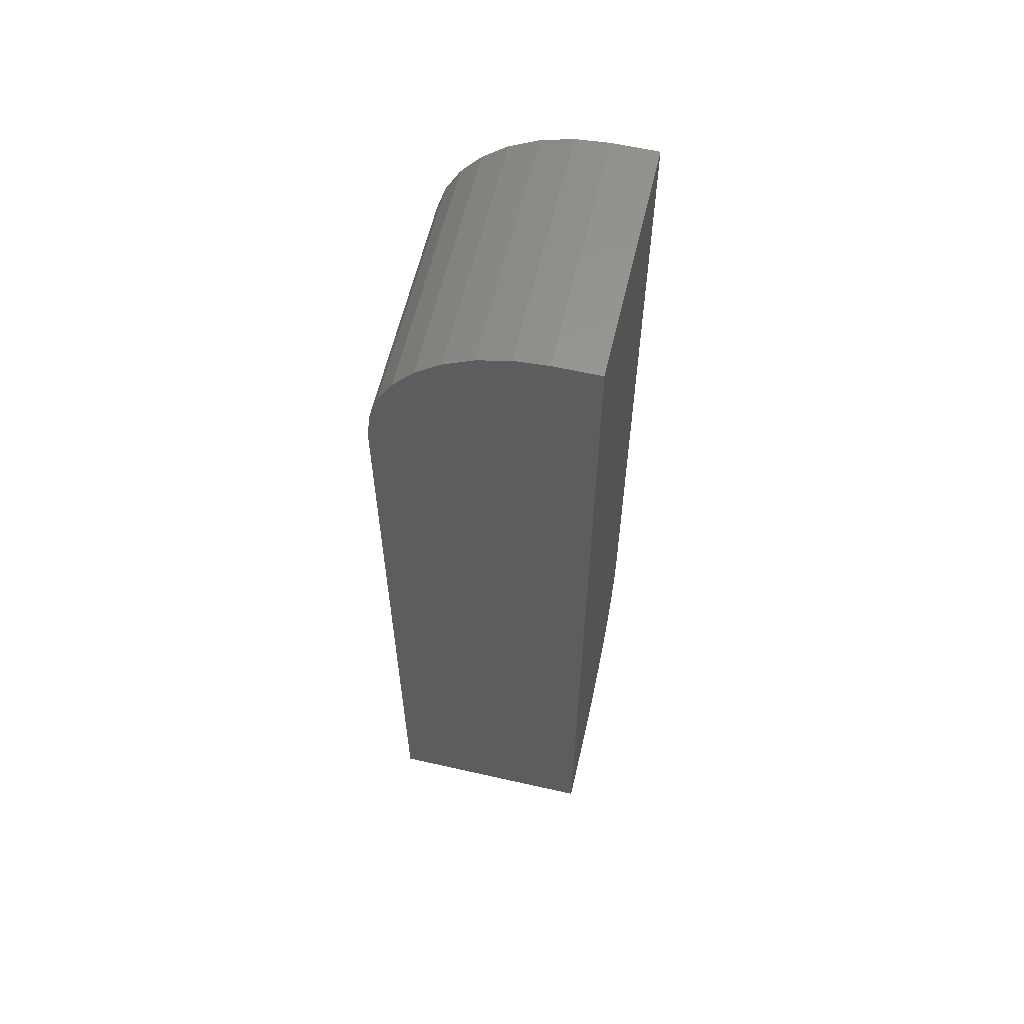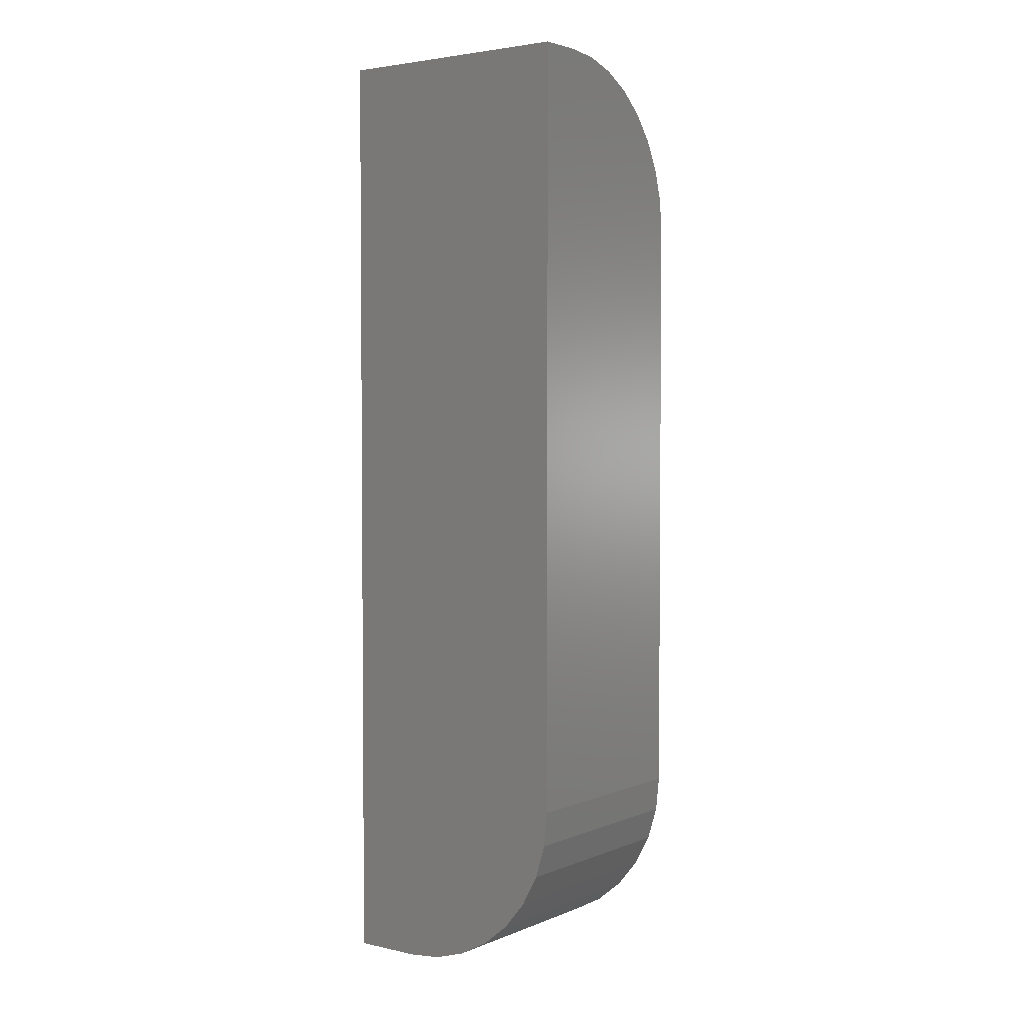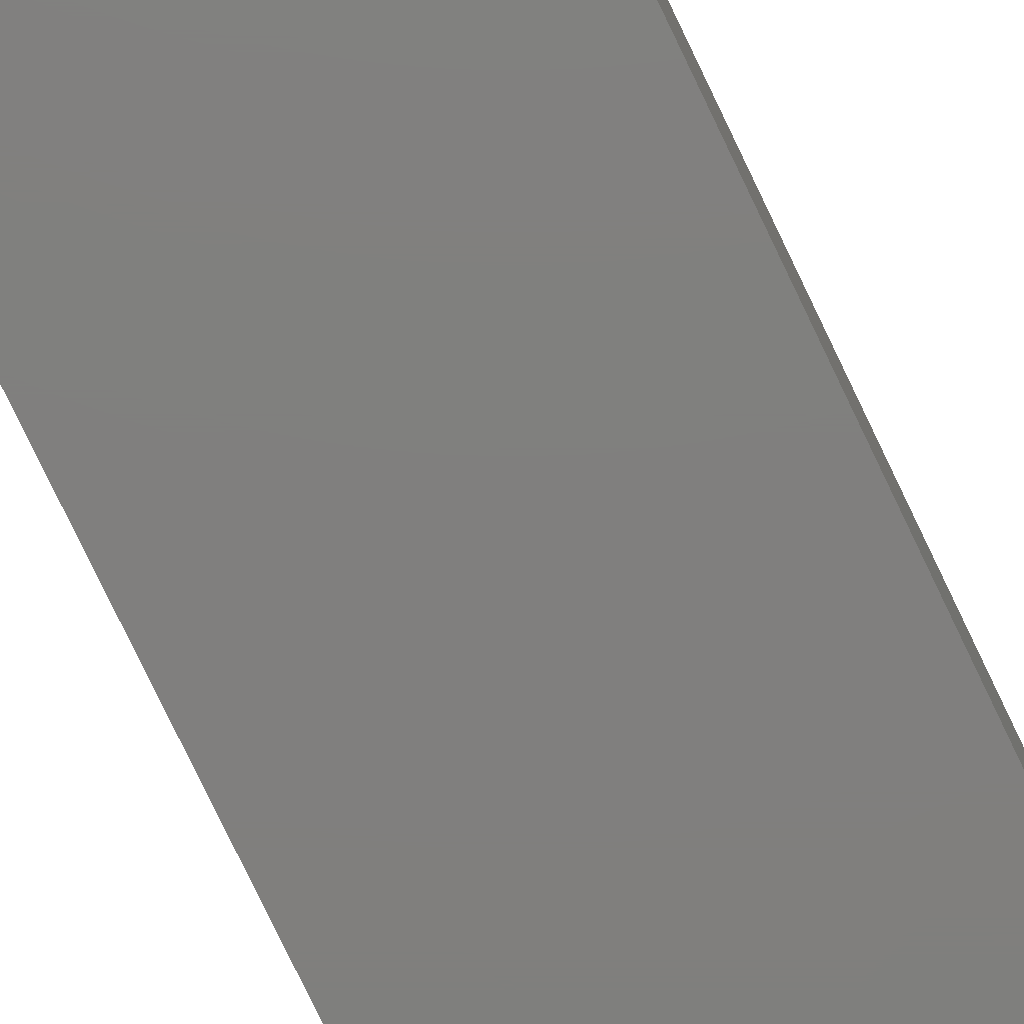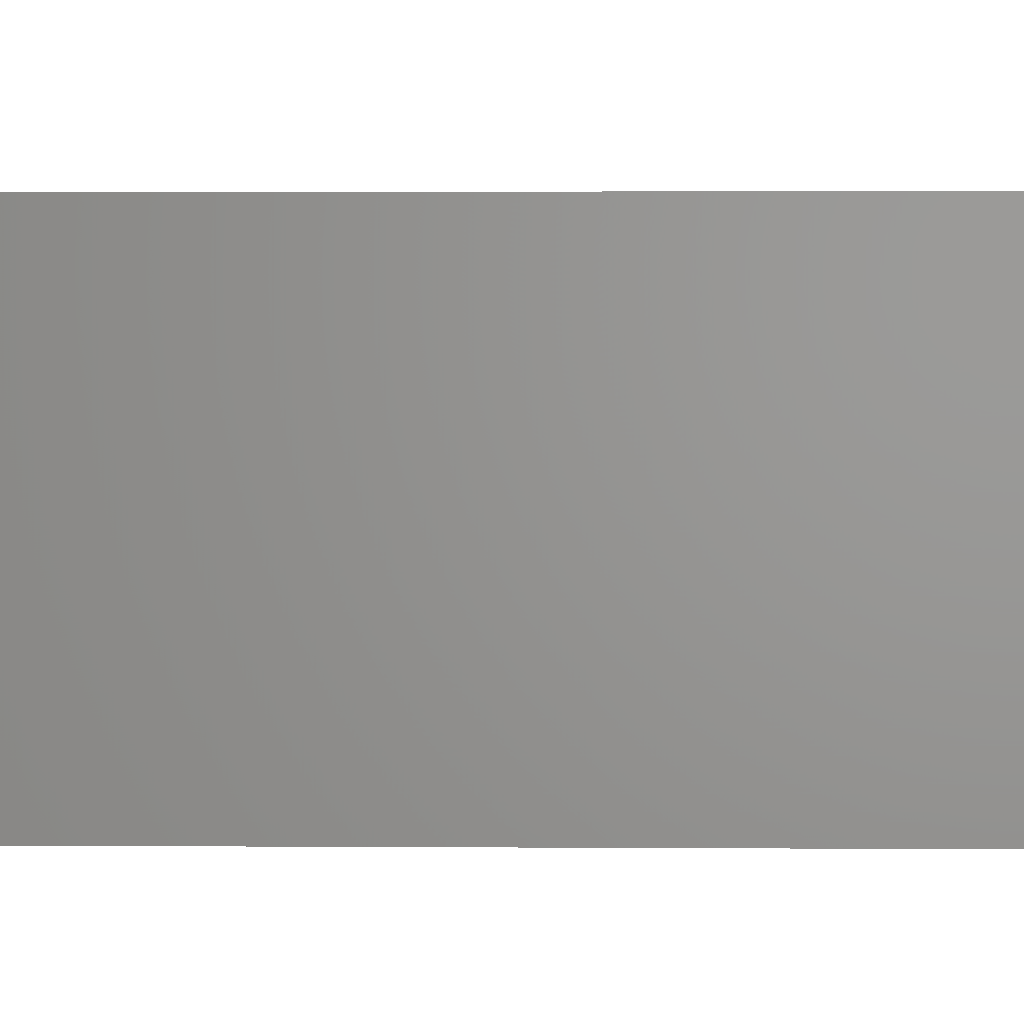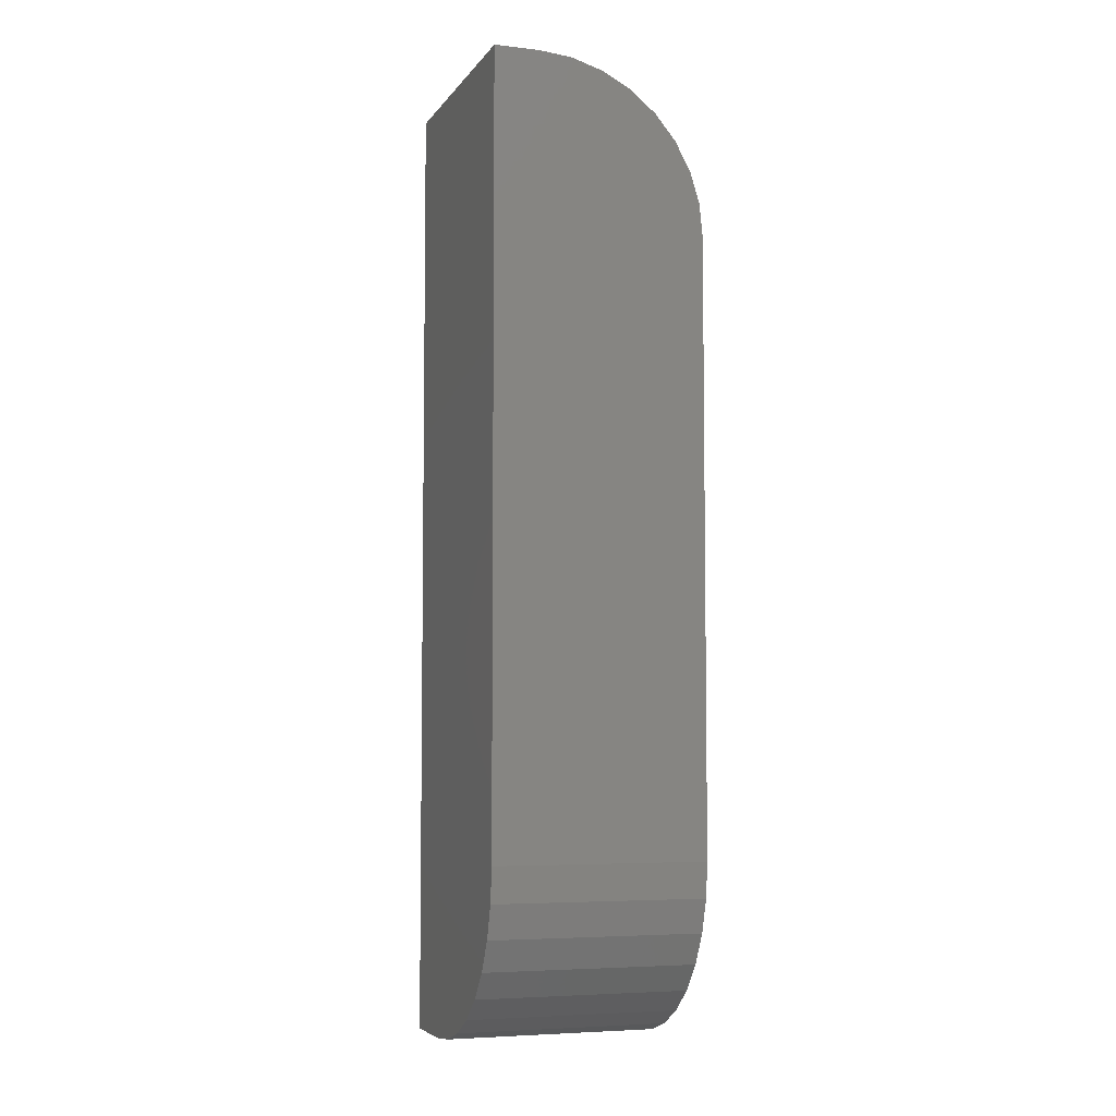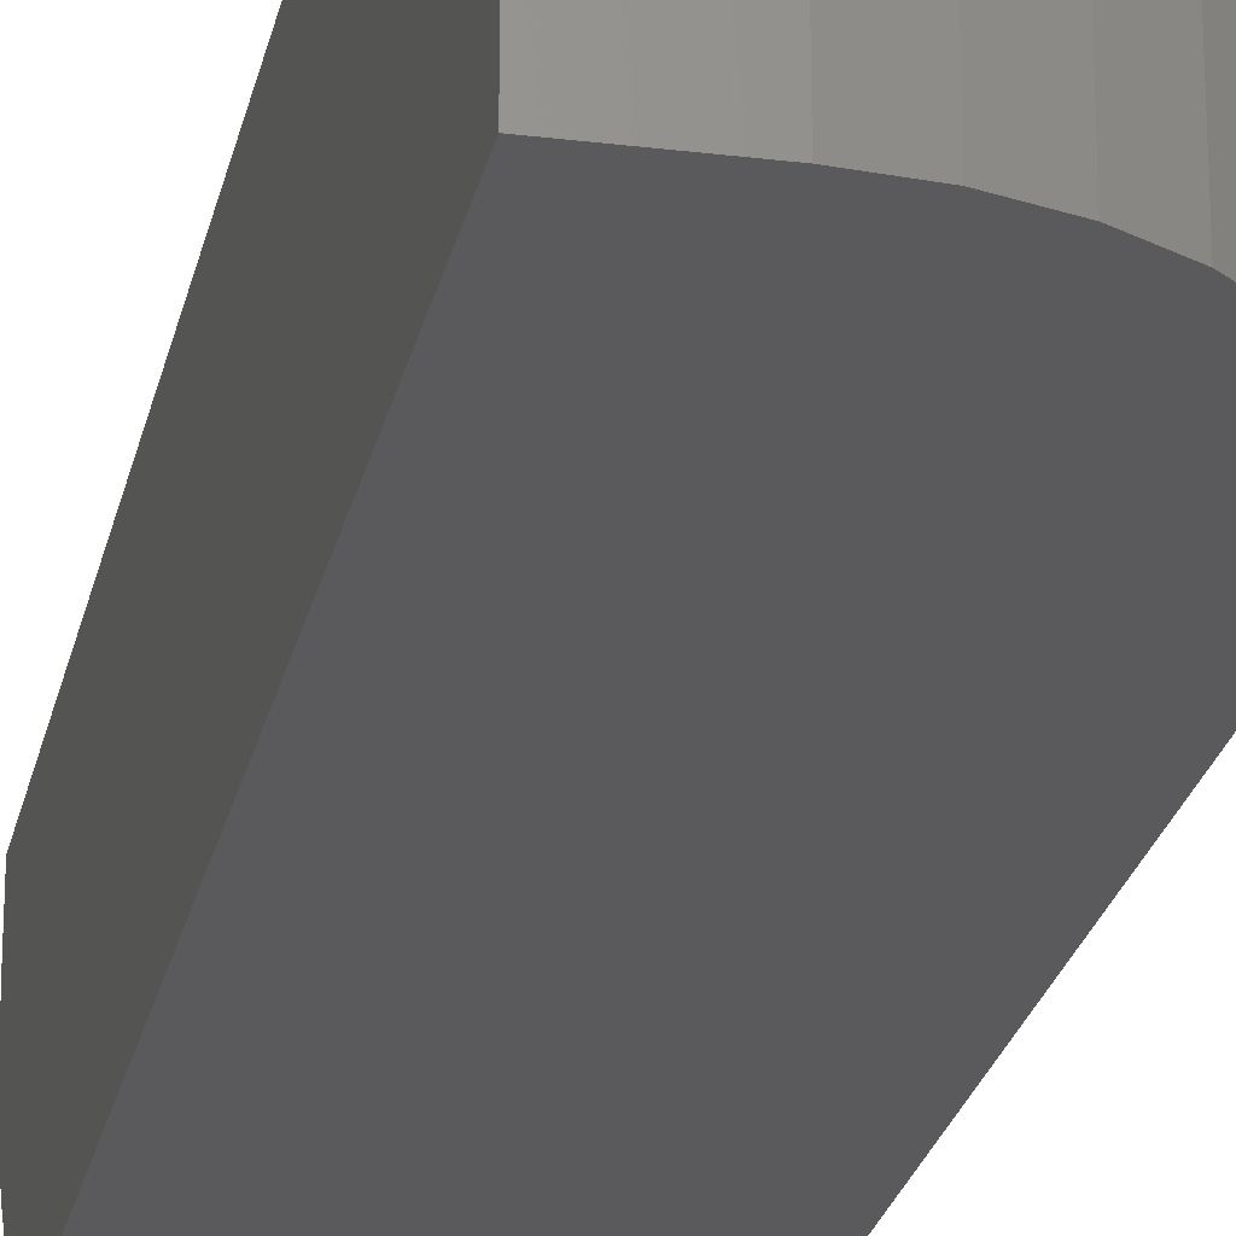
<metadata>
{"format":"stl","ext":"stl","renderer":"f3d","projection":"perspective","resolution":1024,"background":"white","views":[{"elev":60.1,"azim":103.1,"up":"+Z"},{"elev":3.1,"azim":-143.3,"up":"+Z"},{"elev":-79.5,"azim":25.7,"up":"+Y"},{"elev":1.2,"azim":-87.4,"up":"+Y"},{"elev":-5.6,"azim":-109.1,"up":"+Z"},{"elev":-24.3,"azim":168.4,"up":"+Y"}]}
</metadata>
<code>
# stl→obj: 40 verts, 76 faces
v 0 0.1686 0.75
v 0 0.1686 0.1406
v 0 0 0.1406
v 0 0 0.6172
v 0 0.002552 0.6431
v 0 0.01011 0.668
v 0 0.02238 0.691
v 0 0.0389 0.7111
v 0 0.05903 0.7276
v 0 0.08199 0.7399
v 0 0.1069 0.7474
v 0 0.1328 0.75
v 0.002702 0 0.1132
v 0.0107 0 0.08681
v 0.0237 0 0.0625
v 0.04119 0 0.04119
v 0.0625 0 0.0237
v 0.08681 0 0.0107
v 0.1132 0 0.002702
v 0.1406 0 0
v 0.1953 0 0
v 0.1953 0 0.6172
v 0.1406 0.1686 0
v 0.1953 0.1686 0
v 0.1132 0.1686 0.002702
v 0.1953 0.1686 0.75
v 0.08681 0.1686 0.0107
v 0.0625 0.1686 0.0237
v 0.04119 0.1686 0.04119
v 0.0237 0.1686 0.0625
v 0.0107 0.1686 0.08681
v 0.002702 0.1686 0.1132
v 0.1953 0.1328 0.75
v 0.1953 0.1069 0.7474
v 0.1953 0.08199 0.7399
v 0.1953 0.05903 0.7276
v 0.1953 0.0389 0.7111
v 0.1953 0.02238 0.691
v 0.1953 0.01011 0.668
v 0.1953 0.002552 0.6431
f 1 2 3
f 1 3 4
f 1 4 5
f 1 5 6
f 1 6 7
f 1 7 8
f 1 8 9
f 1 9 10
f 1 10 11
f 1 11 12
f 3 13 14
f 3 14 15
f 3 15 16
f 3 16 17
f 3 17 18
f 3 18 19
f 3 19 20
f 3 20 21
f 3 21 22
f 3 22 4
f 20 23 21
f 21 23 24
f 23 25 24
f 2 1 26
f 2 26 24
f 2 24 25
f 2 25 27
f 2 27 28
f 2 28 29
f 2 29 30
f 2 30 31
f 2 31 32
f 23 20 25
f 25 20 19
f 25 19 27
f 27 19 18
f 27 18 28
f 28 18 17
f 28 17 29
f 29 17 16
f 29 16 30
f 30 16 15
f 30 15 31
f 31 15 14
f 31 14 32
f 32 14 13
f 32 13 2
f 2 13 3
f 12 33 1
f 1 33 26
f 26 33 34
f 26 34 35
f 26 35 36
f 26 36 37
f 26 37 38
f 26 38 39
f 26 39 40
f 26 40 22
f 26 22 21
f 26 21 24
f 4 22 5
f 5 22 40
f 5 40 6
f 6 40 39
f 6 39 7
f 7 39 38
f 7 38 8
f 8 38 37
f 8 37 9
f 9 37 36
f 9 36 10
f 10 36 35
f 10 35 11
f 11 35 34
f 11 34 12
f 12 34 33

</code>
